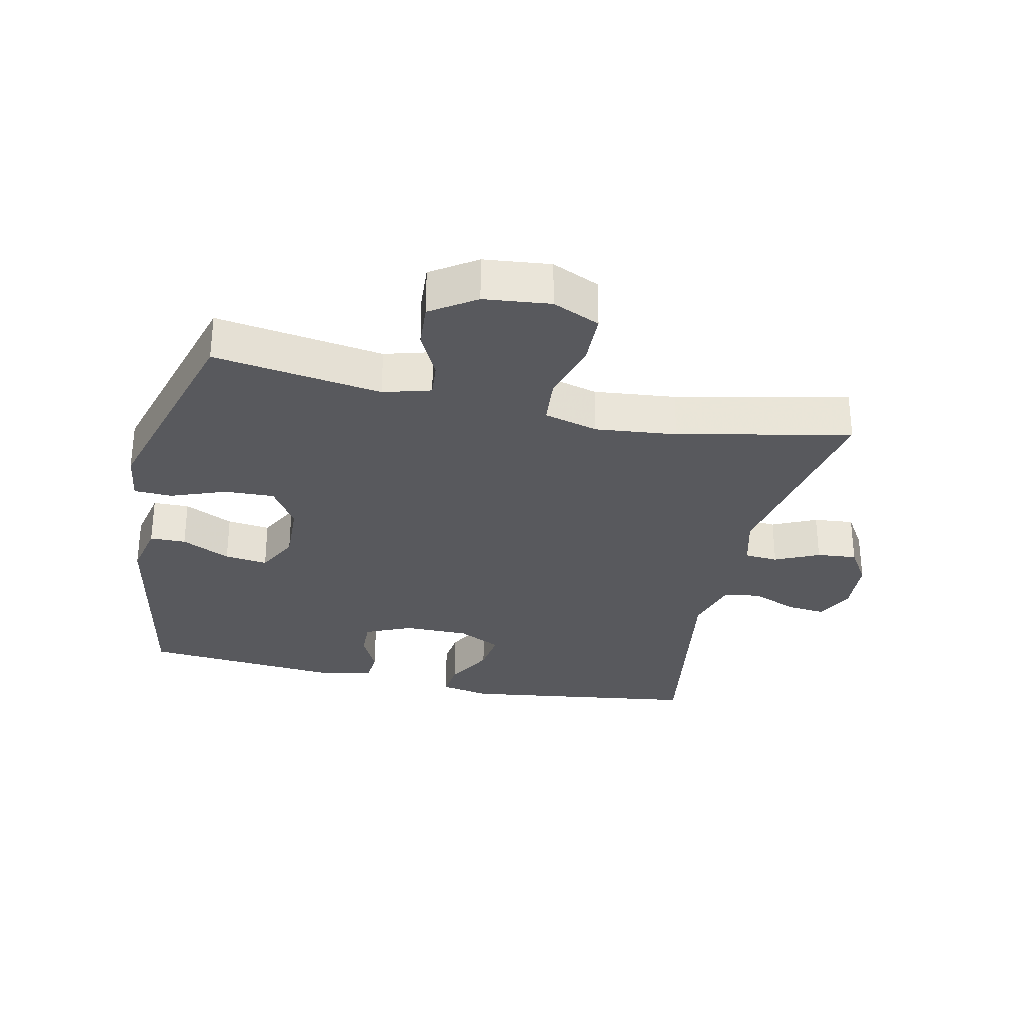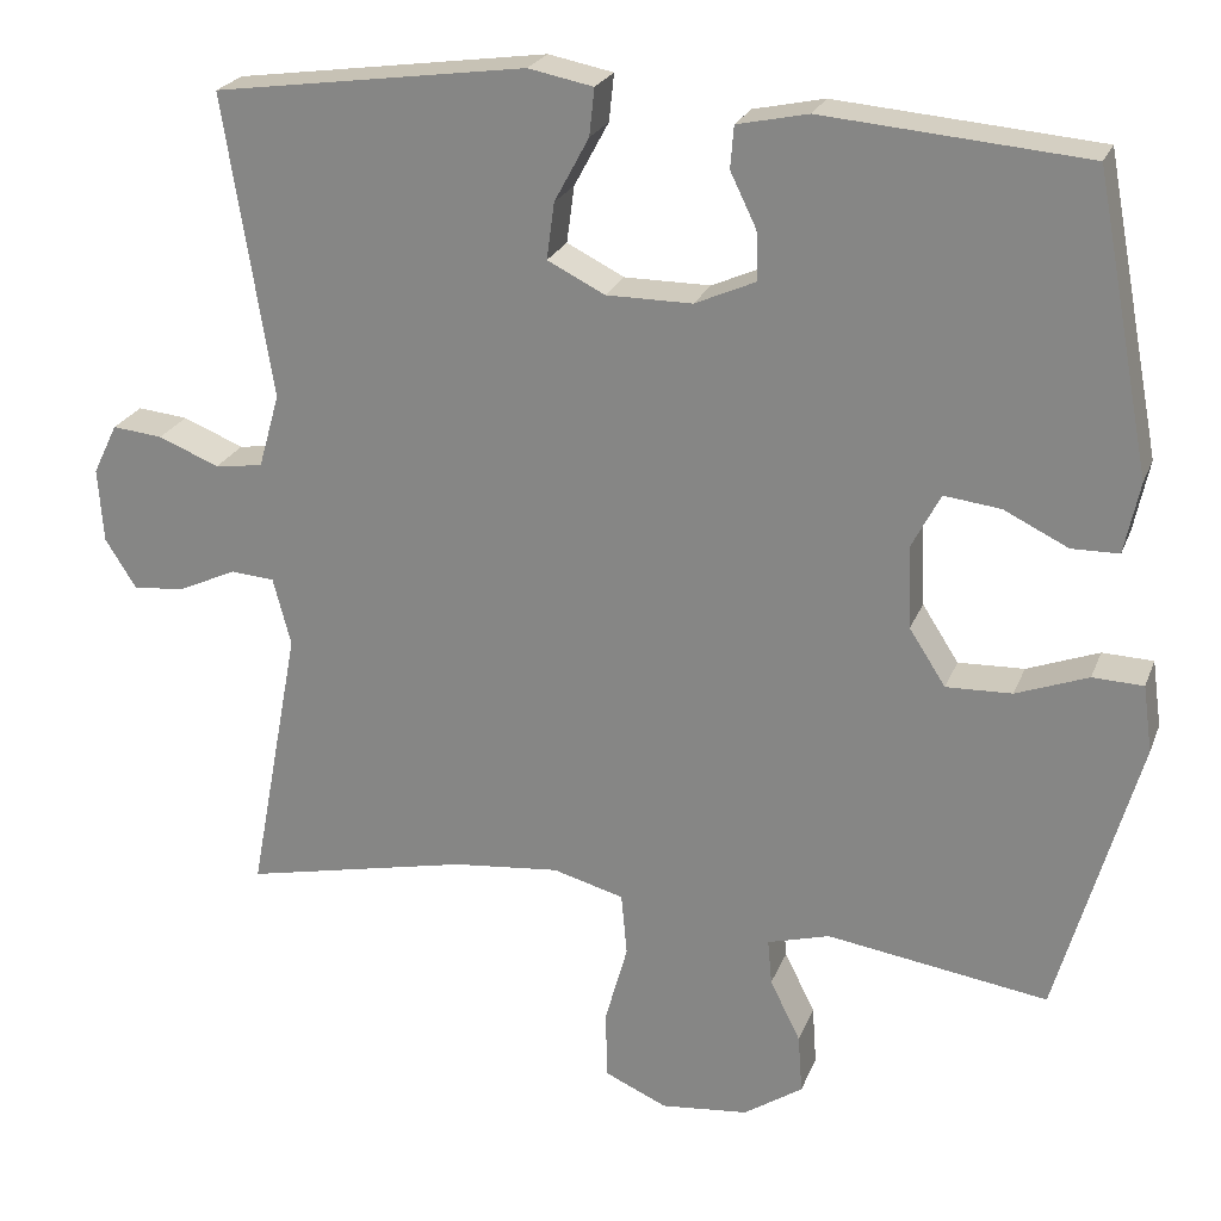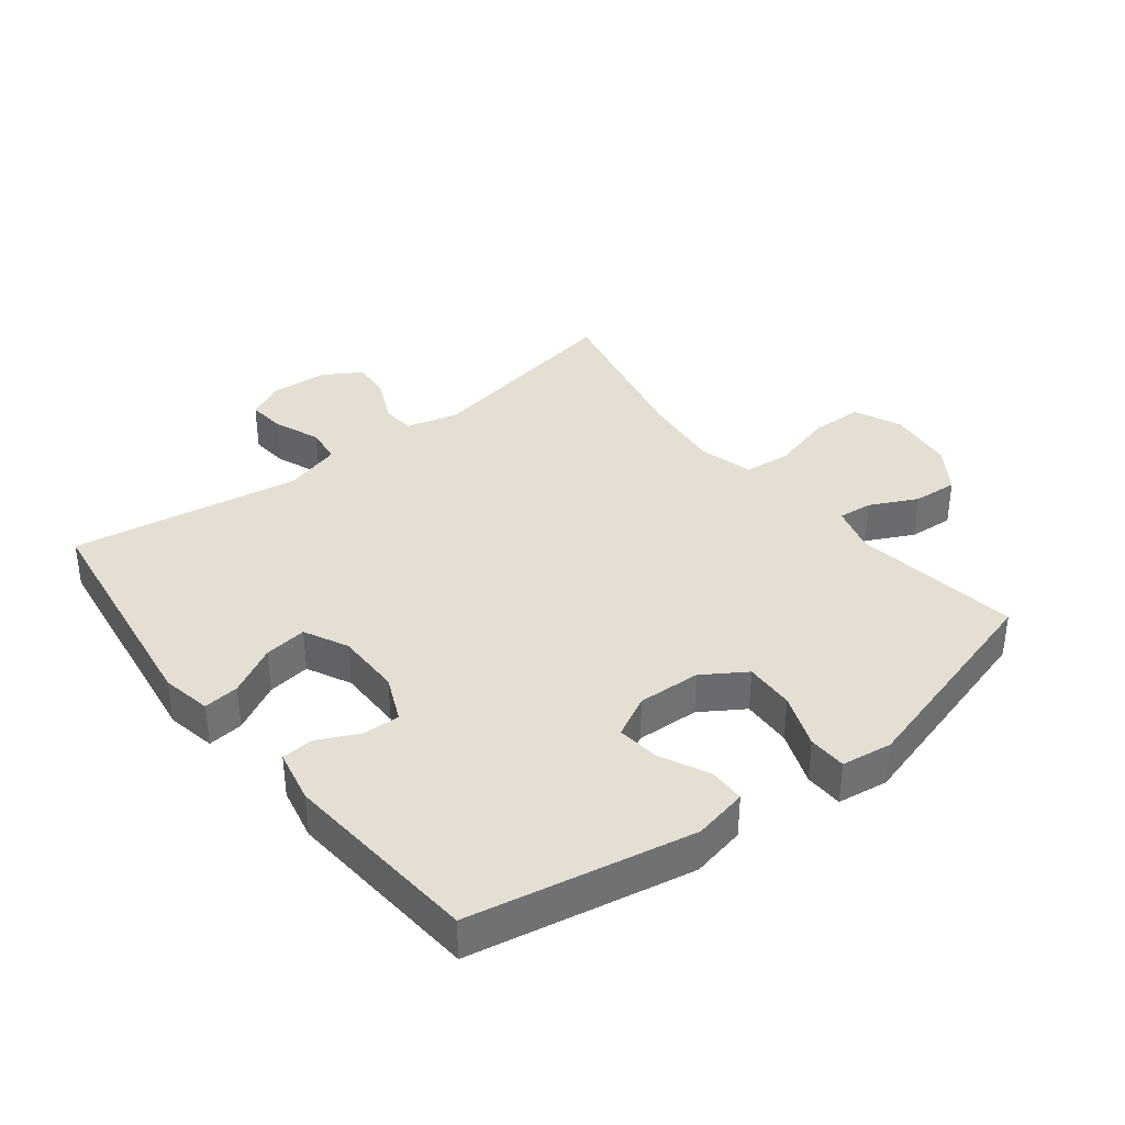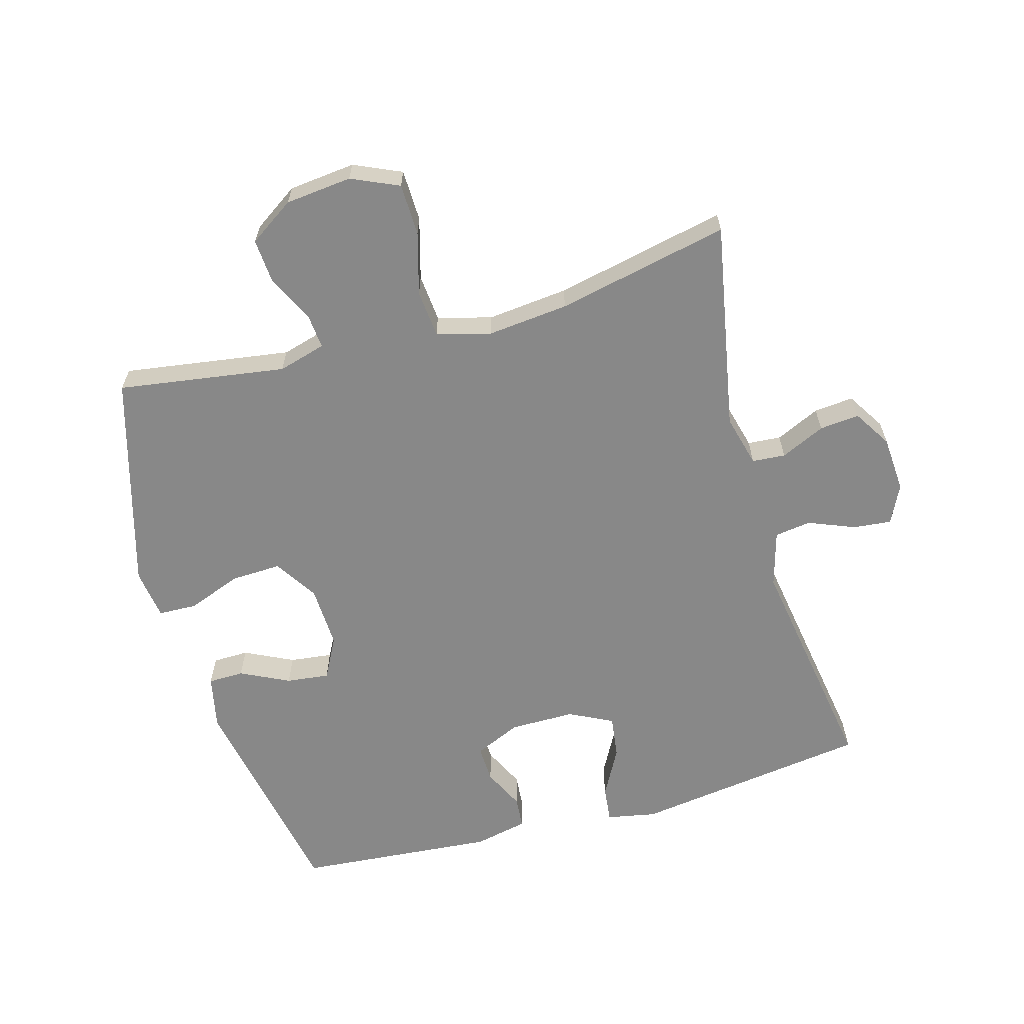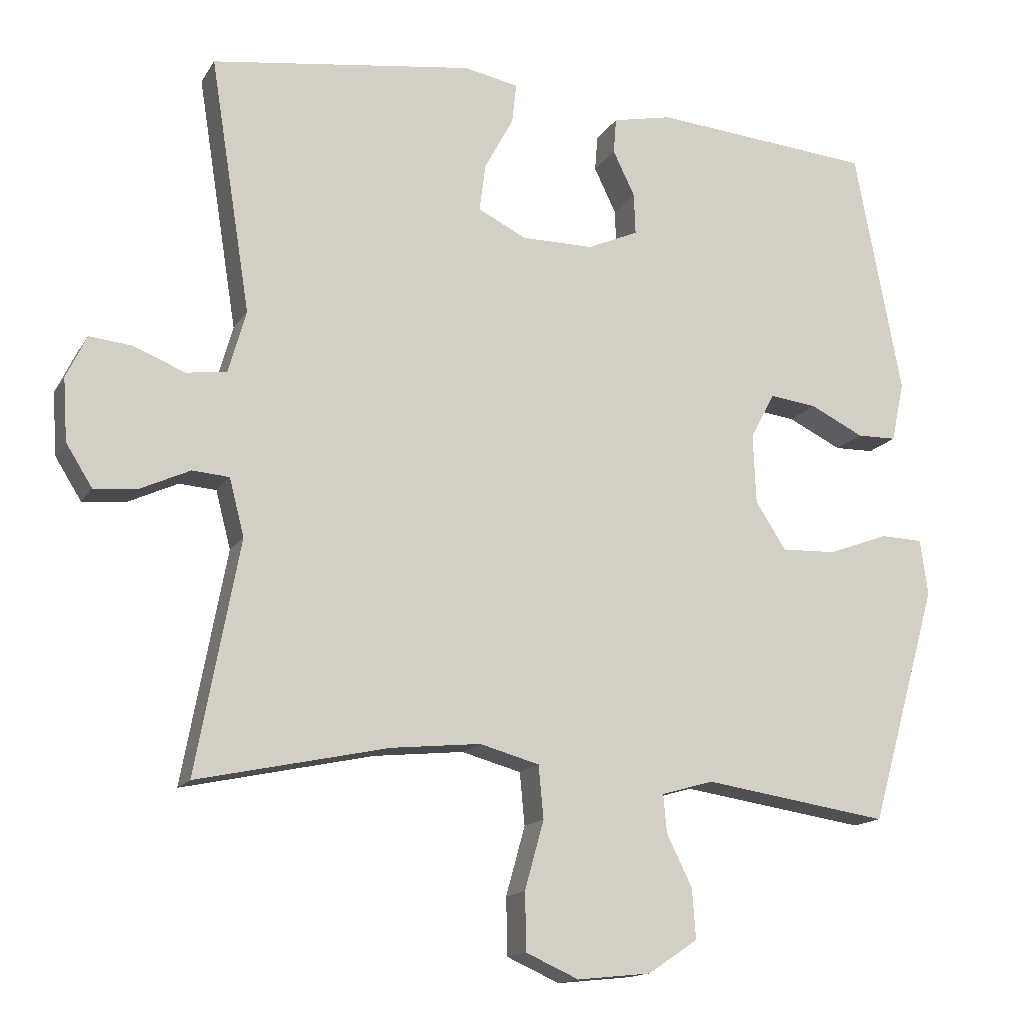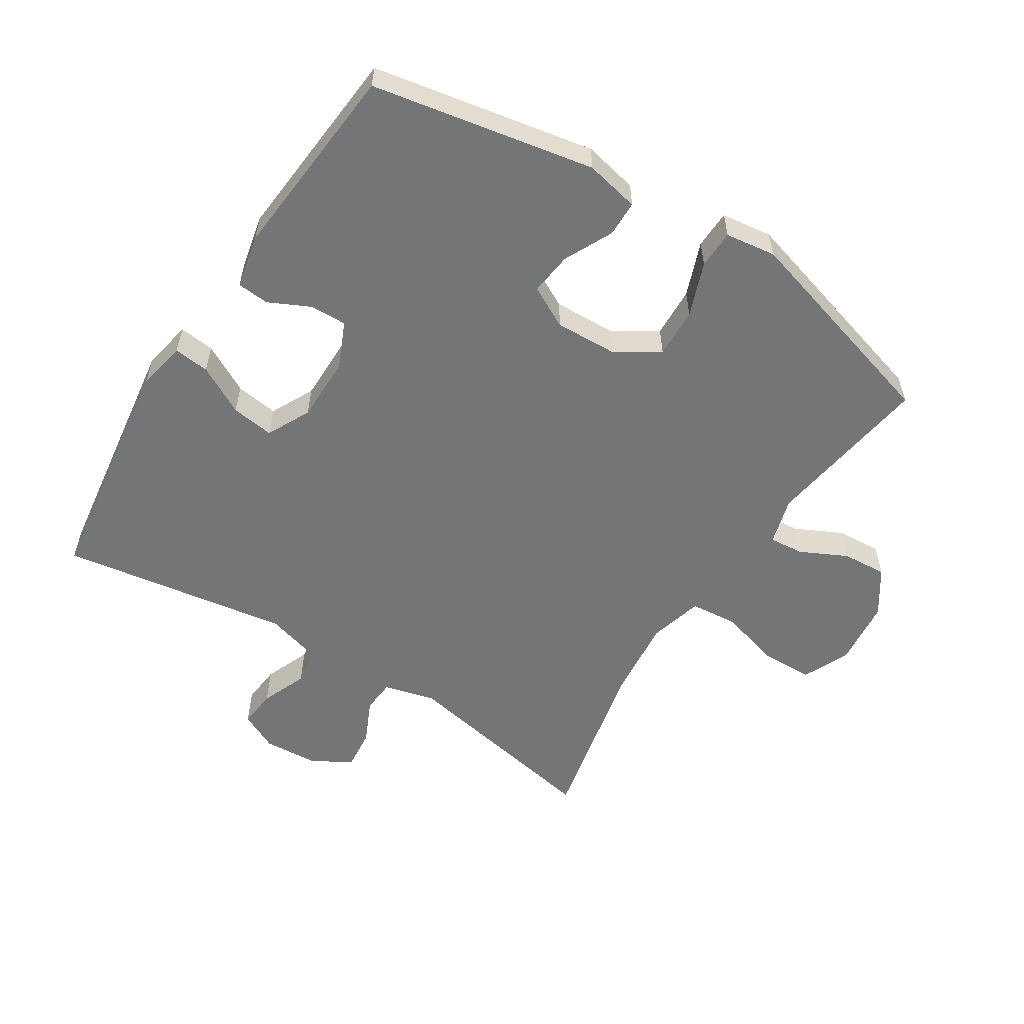
<metadata>
{"format":"obj","ext":"obj","renderer":"f3d","projection":"perspective","resolution":1024,"background":"white","views":[{"elev":-30.2,"azim":167.6,"up":"+Y"},{"elev":23.5,"azim":17.8,"up":"+Z"},{"elev":37.0,"azim":52.1,"up":"+Y"},{"elev":-62.9,"azim":-164.3,"up":"+Y"},{"elev":-14.9,"azim":-21.1,"up":"+Z"},{"elev":-56.4,"azim":57.5,"up":"+Y"}]}
</metadata>
<code>
v -0.5 0.07 0.5
v -0.129 0.07 0.552
v -0.052 0.07 0.537
v -0.058 0.07 0.481
v -0.099 0.07 0.405
v -0.108 0.07 0.338
v -0.04 0.07 0.304
v 0.062 0.07 0.304
v 0.134 0.07 0.336
v 0.132 0.07 0.394
v 0.101 0.07 0.458
v 0.105 0.07 0.508
v 0.189 0.07 0.526
v 0.5 0.07 0.5
v 0.566 0.07 0.153
v 0.548 0.07 0.068
v 0.492 0.07 0.067
v 0.416 0.07 0.104
v 0.349 0.07 0.112
v 0.315 0.07 0.047
v 0.319 0.07 -0.051
v 0.362 0.07 -0.118
v 0.44 0.07 -0.115
v 0.525 0.07 -0.083
v 0.585 0.07 -0.085
v 0.596 0.07 -0.164
v 0.5 0.07 -0.5
v 0.238 0.07 -0.461
v 0.164 0.07 -0.482
v 0.169 0.07 -0.536
v 0.205 0.07 -0.609
v 0.21 0.07 -0.679
v 0.14 0.07 -0.726
v 0.036 0.07 -0.737
v -0.038 0.07 -0.704
v -0.04 0.07 -0.623
v -0.013 0.07 -0.526
v -0.02 0.07 -0.452
v -0.104 0.07 -0.429
v -0.231 0.07 -0.442
v -0.5 0.07 -0.5
v -0.439 0.07 -0.174
v -0.46 0.07 -0.093
v -0.512 0.07 -0.089
v -0.581 0.07 -0.121
v -0.643 0.07 -0.127
v -0.68 0.07 -0.068
v -0.686 0.07 0.02
v -0.657 0.07 0.08
v -0.597 0.07 0.074
v -0.525 0.07 0.045
v -0.468 0.07 0.053
v -0.443 0.07 0.141
v -0.5 0 0.5
v -0.129 0 0.552
v -0.052 0 0.537
v -0.058 0 0.481
v -0.099 0 0.405
v -0.108 0 0.338
v -0.04 0 0.304
v 0.062 0 0.304
v 0.134 0 0.336
v 0.132 0 0.394
v 0.101 0 0.458
v 0.105 0 0.508
v 0.189 0 0.526
v 0.5 0 0.5
v 0.566 0 0.153
v 0.548 0 0.068
v 0.492 0 0.067
v 0.416 0 0.104
v 0.349 0 0.112
v 0.315 0 0.047
v 0.319 0 -0.051
v 0.362 0 -0.118
v 0.44 0 -0.115
v 0.525 0 -0.083
v 0.585 0 -0.085
v 0.596 0 -0.164
v 0.5 0 -0.5
v 0.238 0 -0.461
v 0.164 0 -0.482
v 0.169 0 -0.536
v 0.205 0 -0.609
v 0.21 0 -0.679
v 0.14 0 -0.726
v 0.036 0 -0.737
v -0.038 0 -0.704
v -0.04 0 -0.623
v -0.013 0 -0.526
v -0.02 0 -0.452
v -0.104 0 -0.429
v -0.231 0 -0.442
v -0.5 0 -0.5
v -0.439 0 -0.174
v -0.46 0 -0.093
v -0.512 0 -0.089
v -0.581 0 -0.121
v -0.643 0 -0.127
v -0.68 0 -0.068
v -0.686 0 0.02
v -0.657 0 0.08
v -0.597 0 0.074
v -0.525 0 0.045
v -0.468 0 0.053
v -0.443 0 0.141
f 48 49 50 51
f 48 51 52
f 47 48 52
f 44 45 46 47
f 43 44 47 52
f 42 43 52 53
f 40 41 42
f 39 40 42 53
f 34 35 36 37
f 34 37 38
f 33 34 38
f 30 31 32 33
f 29 30 33 38
f 28 29 38 39
f 26 27 28
f 23 24 25 26
f 22 23 26 28
f 21 22 28 39
f 15 16 17 18
f 15 18 19
f 14 15 19
f 13 14 19 20
f 10 11 12 13
f 9 10 13 20
f 2 3 4 5
f 2 5 6
f 1 2 6
f 53 1 6 7
f 8 9 20 21
f 21 39 53
f 7 8 21 53
f 104 103 102 101
f 105 104 101
f 105 101 100
f 100 99 98 97
f 105 100 97 96
f 106 105 96 95
f 95 94 93
f 106 95 93 92
f 90 89 88 87
f 91 90 87
f 91 87 86
f 86 85 84 83
f 91 86 83 82
f 92 91 82 81
f 81 80 79
f 79 78 77 76
f 81 79 76 75
f 92 81 75 74
f 71 70 69 68
f 72 71 68
f 72 68 67
f 73 72 67 66
f 66 65 64 63
f 73 66 63 62
f 58 57 56 55
f 59 58 55
f 59 55 54
f 60 59 54 106
f 74 73 62 61
f 106 92 74
f 106 74 61 60
f 1 54 55 2
f 2 55 56 3
f 3 56 57 4
f 4 57 58 5
f 5 58 59 6
f 6 59 60 7
f 7 60 61 8
f 8 61 62 9
f 9 62 63 10
f 10 63 64 11
f 11 64 65 12
f 12 65 66 13
f 13 66 67 14
f 14 67 68 15
f 15 68 69 16
f 16 69 70 17
f 17 70 71 18
f 18 71 72 19
f 19 72 73 20
f 20 73 74 21
f 21 74 75 22
f 22 75 76 23
f 23 76 77 24
f 24 77 78 25
f 25 78 79 26
f 26 79 80 27
f 27 80 81 28
f 28 81 82 29
f 29 82 83 30
f 30 83 84 31
f 31 84 85 32
f 32 85 86 33
f 33 86 87 34
f 34 87 88 35
f 35 88 89 36
f 36 89 90 37
f 37 90 91 38
f 38 91 92 39
f 39 92 93 40
f 40 93 94 41
f 41 94 95 42
f 42 95 96 43
f 43 96 97 44
f 44 97 98 45
f 45 98 99 46
f 46 99 100 47
f 47 100 101 48
f 48 101 102 49
f 49 102 103 50
f 50 103 104 51
f 51 104 105 52
f 52 105 106 53
f 53 106 54 1

</code>
